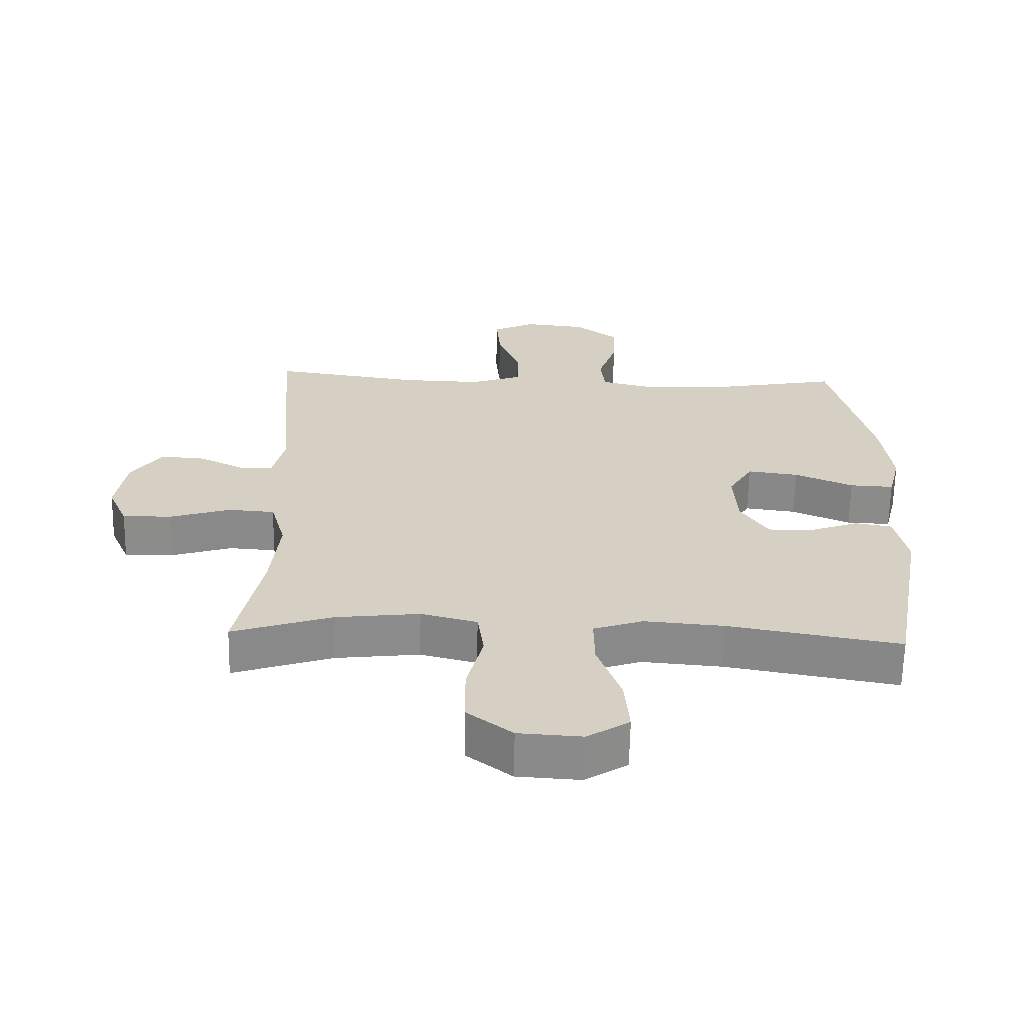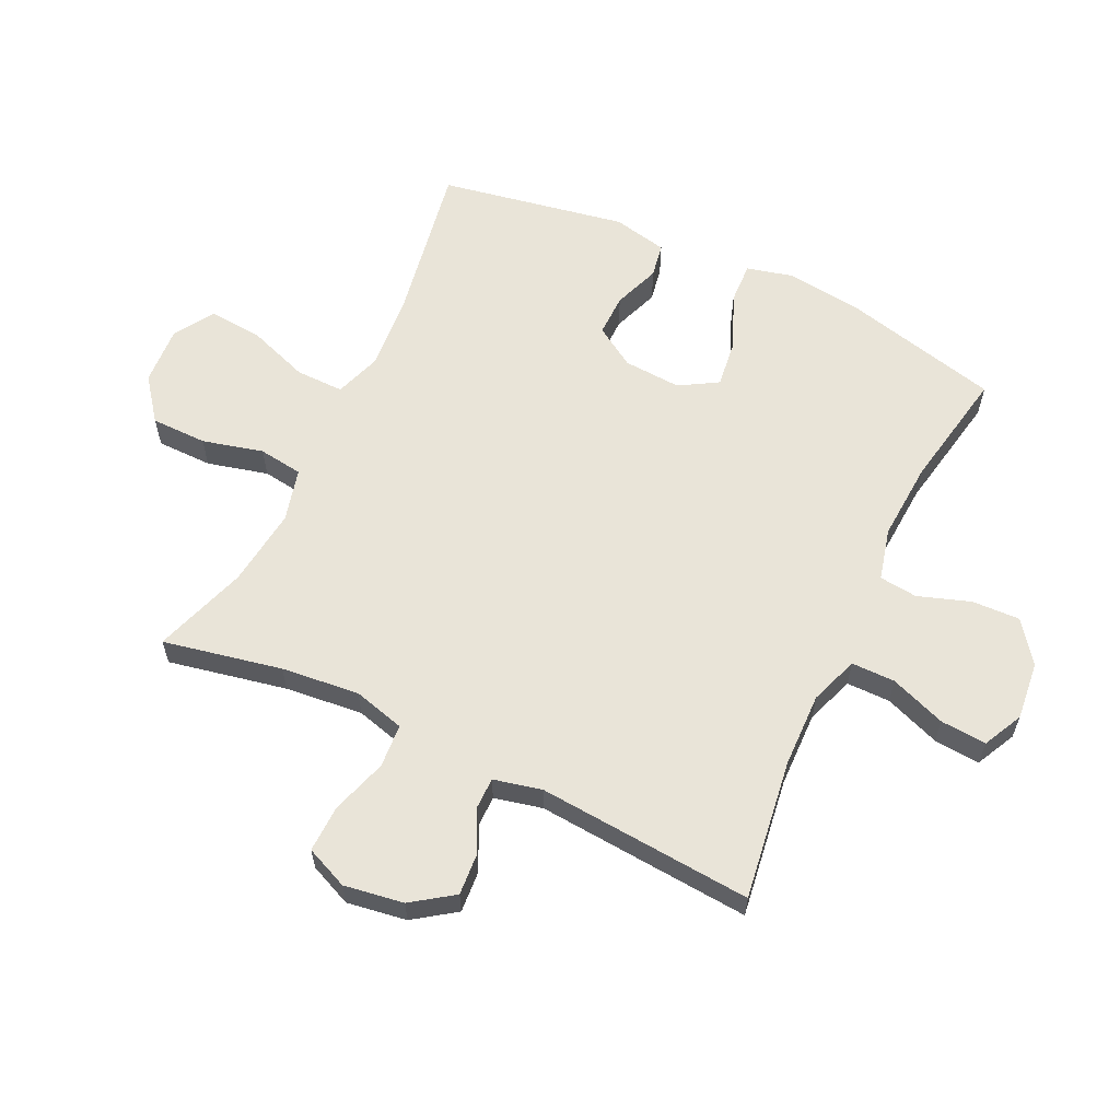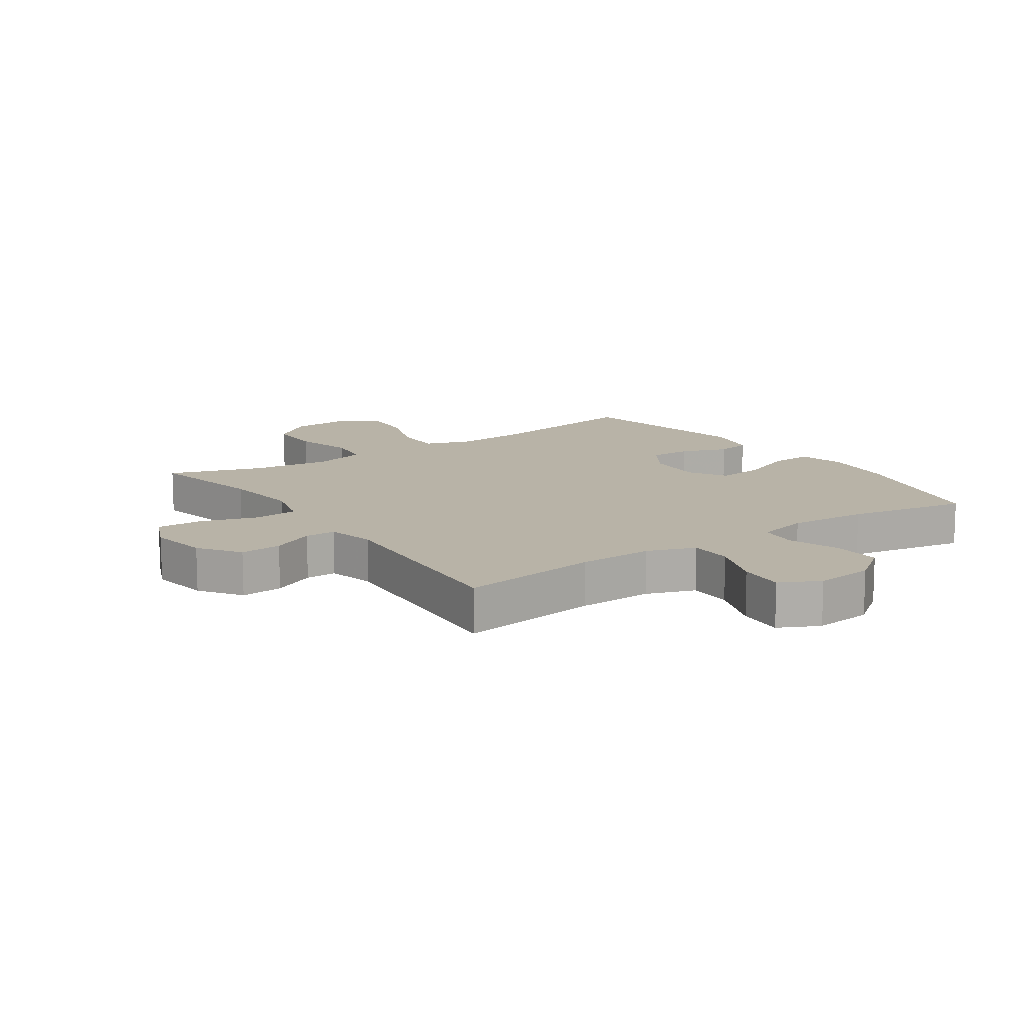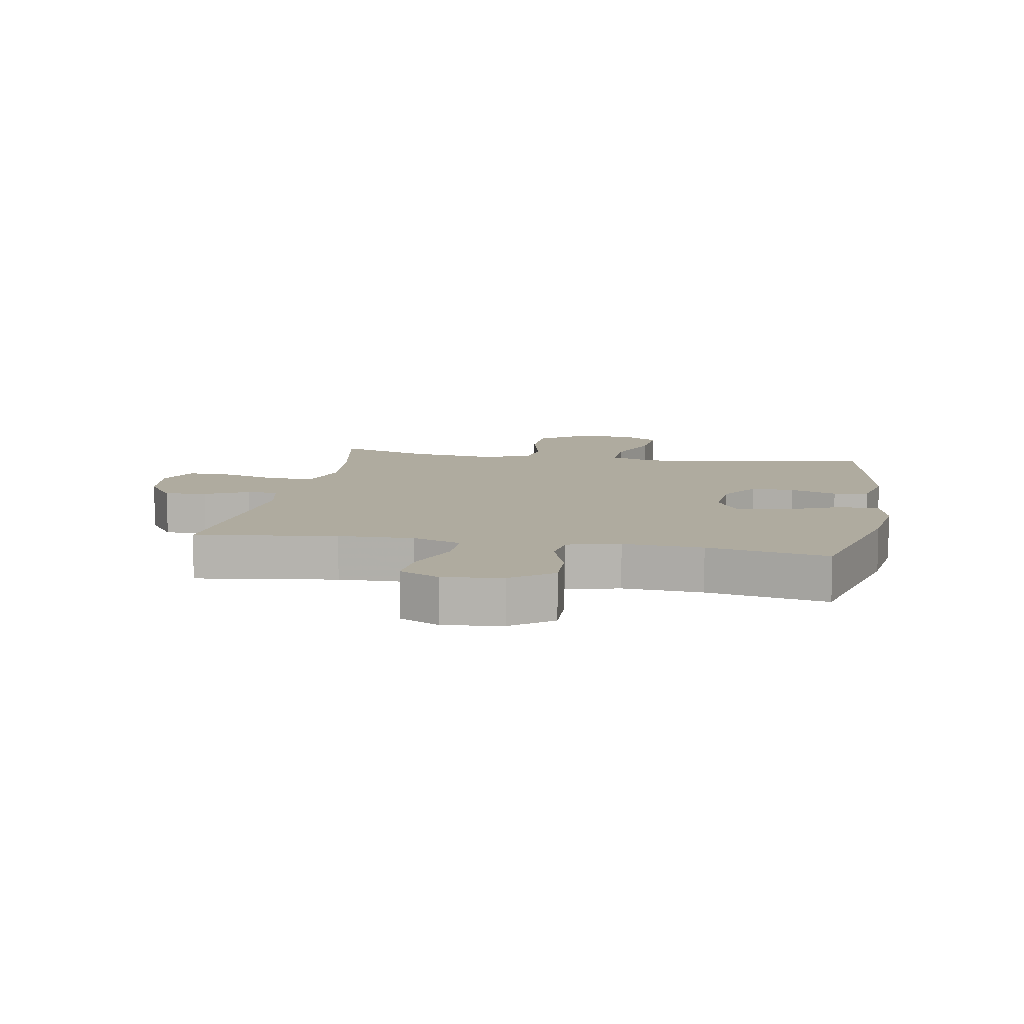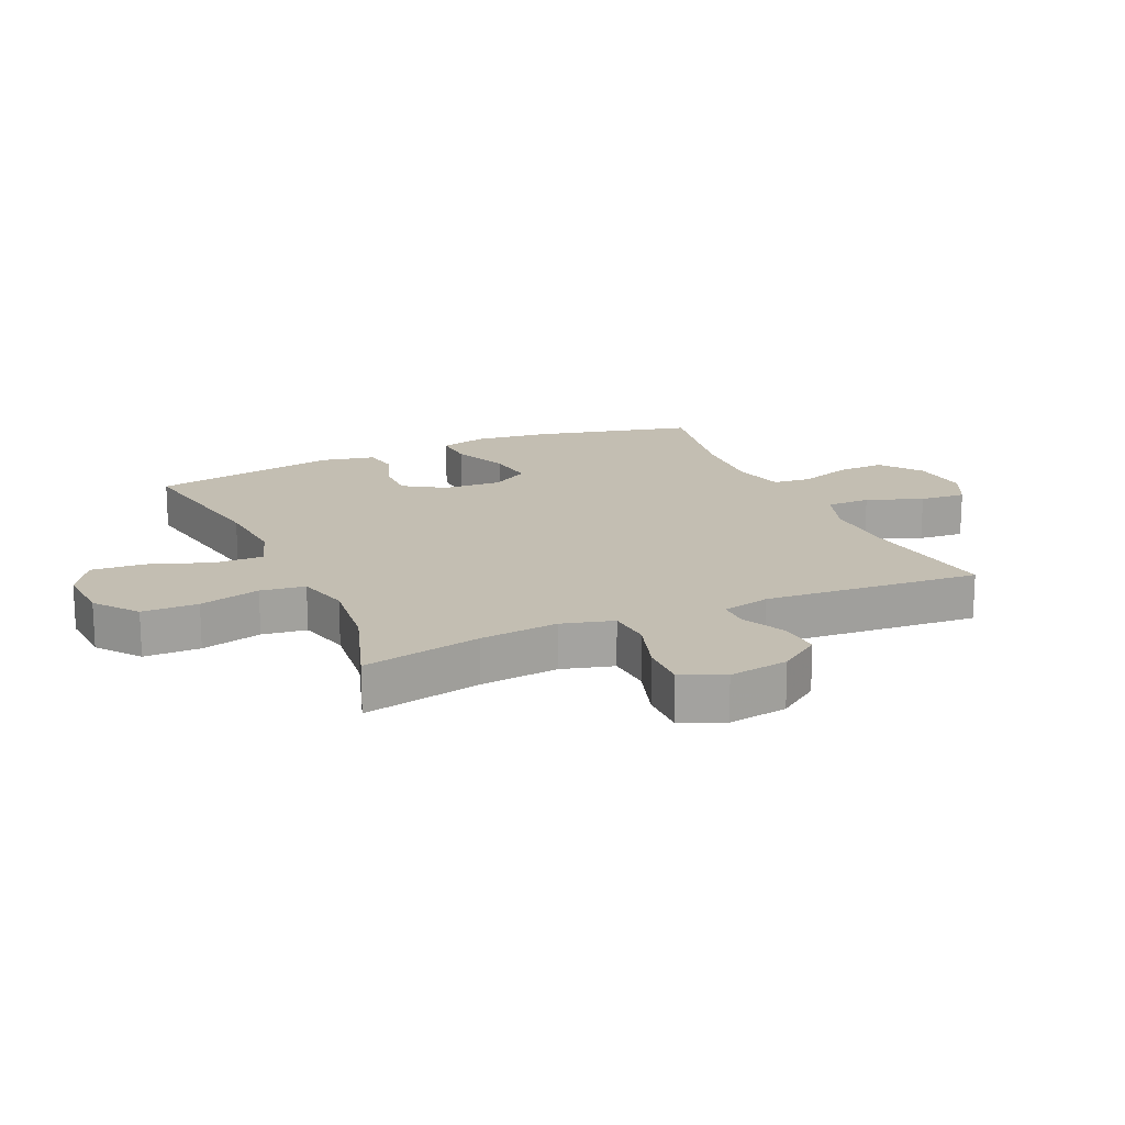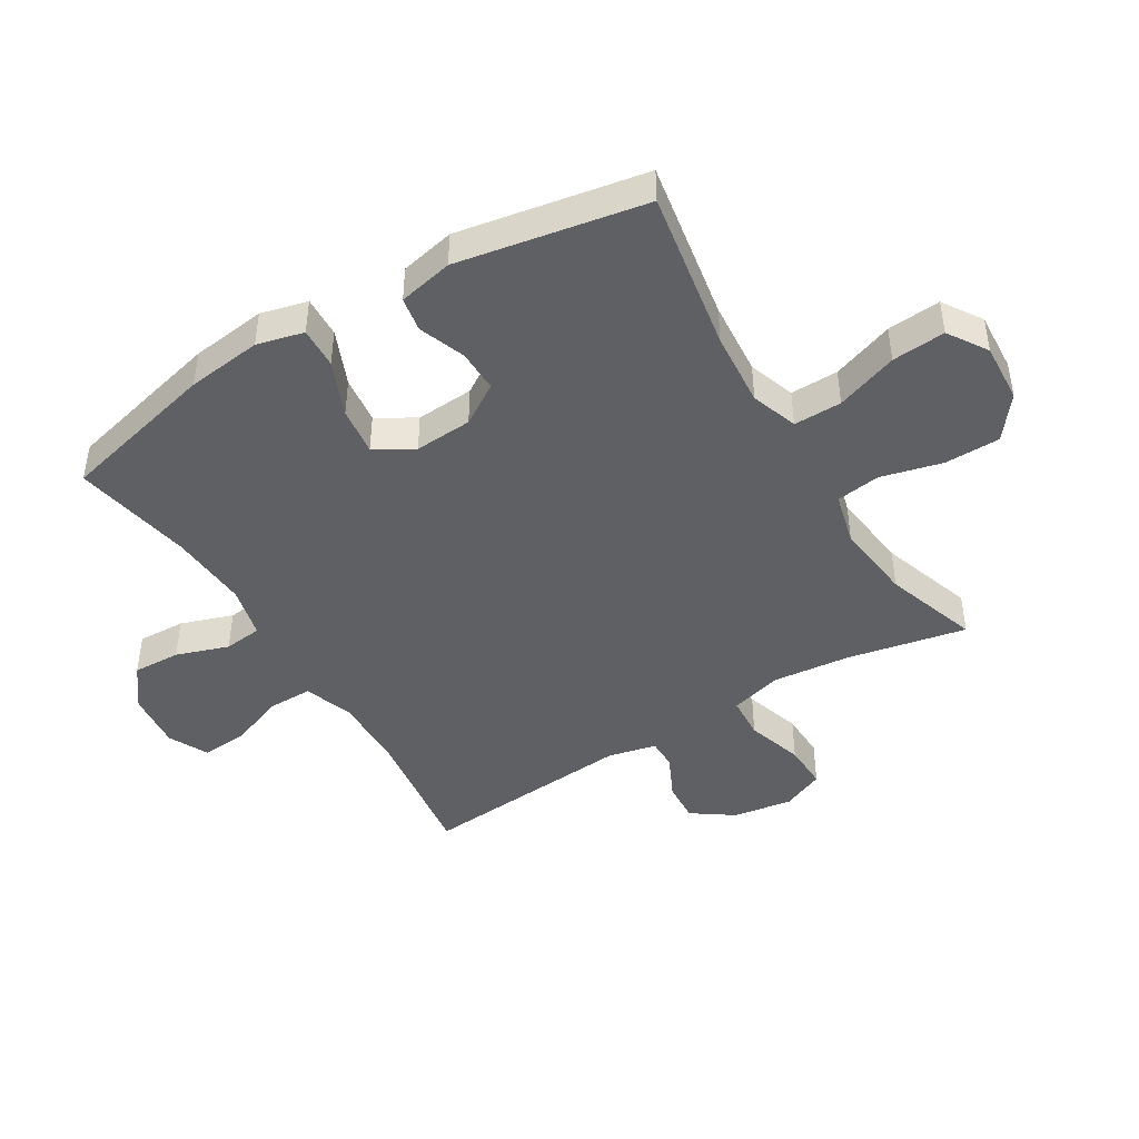
<metadata>
{"format":"obj","ext":"obj","renderer":"f3d","projection":"perspective","resolution":1024,"background":"white","views":[{"elev":-64.0,"azim":-1.2,"up":"+Z"},{"elev":60.5,"azim":-64.6,"up":"+Y"},{"elev":12.9,"azim":-34.6,"up":"+Y"},{"elev":9.6,"azim":10.4,"up":"+Y"},{"elev":17.5,"azim":-114.2,"up":"+Y"},{"elev":-44.5,"azim":121.3,"up":"+Y"}]}
</metadata>
<code>
v 0.5 0.07 -0.5
v 0.237 0.07 -0.454
v 0.115 0.07 -0.444
v 0.039 0.07 -0.47
v 0.04 0.07 -0.548
v 0.076 0.07 -0.649
v 0.083 0.07 -0.736
v 0.019 0.07 -0.777
v -0.078 0.07 -0.771
v -0.147 0.07 -0.718
v -0.148 0.07 -0.627
v -0.123 0.07 -0.528
v -0.133 0.07 -0.456
v -0.219 0.07 -0.434
v -0.347 0.07 -0.449
v -0.5 0.07 -0.5
v -0.461 0.07 -0.307
v -0.448 0.07 -0.18
v -0.471 0.07 -0.096
v -0.542 0.07 -0.091
v -0.634 0.07 -0.12
v -0.71 0.07 -0.122
v -0.74 0.07 -0.053
v -0.725 0.07 0.044
v -0.678 0.07 0.111
v -0.61 0.07 0.106
v -0.54 0.07 0.072
v -0.49 0.07 0.072
v -0.472 0.07 0.15
v -0.5 0.07 0.5
v -0.272 0.07 0.468
v -0.15 0.07 0.465
v -0.071 0.07 0.493
v -0.071 0.07 0.564
v -0.105 0.07 0.655
v -0.111 0.07 0.73
v -0.046 0.07 0.762
v 0.049 0.07 0.752
v 0.116 0.07 0.702
v 0.113 0.07 0.624
v 0.084 0.07 0.539
v 0.091 0.07 0.477
v 0.176 0.07 0.456
v 0.305 0.07 0.464
v 0.5 0.07 0.5
v 0.563 0.07 0.243
v 0.578 0.07 0.121
v 0.559 0.07 0.045
v 0.492 0.07 0.048
v 0.402 0.07 0.086
v 0.324 0.07 0.096
v 0.287 0.07 0.034
v 0.293 0.07 -0.06
v 0.335 0.07 -0.126
v 0.404 0.07 -0.125
v 0.48 0.07 -0.097
v 0.536 0.07 -0.107
v 0.555 0.07 -0.196
v 0.5 0 -0.5
v 0.237 0 -0.454
v 0.115 0 -0.444
v 0.039 0 -0.47
v 0.04 0 -0.548
v 0.076 0 -0.649
v 0.083 0 -0.736
v 0.019 0 -0.777
v -0.078 0 -0.771
v -0.147 0 -0.718
v -0.148 0 -0.627
v -0.123 0 -0.528
v -0.133 0 -0.456
v -0.219 0 -0.434
v -0.347 0 -0.449
v -0.5 0 -0.5
v -0.461 0 -0.307
v -0.448 0 -0.18
v -0.471 0 -0.096
v -0.542 0 -0.091
v -0.634 0 -0.12
v -0.71 0 -0.122
v -0.74 0 -0.053
v -0.725 0 0.044
v -0.678 0 0.111
v -0.61 0 0.106
v -0.54 0 0.072
v -0.49 0 0.072
v -0.472 0 0.15
v -0.5 0 0.5
v -0.272 0 0.468
v -0.15 0 0.465
v -0.071 0 0.493
v -0.071 0 0.564
v -0.105 0 0.655
v -0.111 0 0.73
v -0.046 0 0.762
v 0.049 0 0.752
v 0.116 0 0.702
v 0.113 0 0.624
v 0.084 0 0.539
v 0.091 0 0.477
v 0.176 0 0.456
v 0.305 0 0.464
v 0.5 0 0.5
v 0.563 0 0.243
v 0.578 0 0.121
v 0.559 0 0.045
v 0.492 0 0.048
v 0.402 0 0.086
v 0.324 0 0.096
v 0.287 0 0.034
v 0.293 0 -0.06
v 0.335 0 -0.126
v 0.404 0 -0.125
v 0.48 0 -0.097
v 0.536 0 -0.107
v 0.555 0 -0.196
f 55 56 57 58
f 54 55 58 1
f 53 54 1 2
f 52 53 2 3
f 47 48 49 50
f 47 50 51
f 44 45 46 47
f 43 44 47 51
f 42 43 51 52
f 38 39 40 41
f 38 41 42
f 37 38 42
f 34 35 36 37
f 33 34 37 42
f 32 33 42 52
f 29 30 31
f 28 29 31 32
f 24 25 26 27
f 24 27 28
f 23 24 28
f 20 21 22 23
f 19 20 23 28
f 18 19 28 32
f 15 16 17
f 14 15 17 18
f 13 14 18 32
f 9 10 11 12
f 5 6 7 8
f 4 5 8 9
f 32 52 3 4
f 12 13 32
f 4 9 12 32
f 116 115 114 113
f 59 116 113 112
f 60 59 112 111
f 61 60 111 110
f 108 107 106 105
f 109 108 105
f 105 104 103 102
f 109 105 102 101
f 110 109 101 100
f 99 98 97 96
f 100 99 96
f 100 96 95
f 95 94 93 92
f 100 95 92 91
f 110 100 91 90
f 89 88 87
f 90 89 87 86
f 85 84 83 82
f 86 85 82
f 86 82 81
f 81 80 79 78
f 86 81 78 77
f 90 86 77 76
f 75 74 73
f 76 75 73 72
f 90 76 72 71
f 70 69 68 67
f 66 65 64 63
f 67 66 63 62
f 62 61 110 90
f 90 71 70
f 90 70 67 62
f 1 59 60 2
f 2 60 61 3
f 3 61 62 4
f 4 62 63 5
f 5 63 64 6
f 6 64 65 7
f 7 65 66 8
f 8 66 67 9
f 9 67 68 10
f 10 68 69 11
f 11 69 70 12
f 12 70 71 13
f 13 71 72 14
f 14 72 73 15
f 15 73 74 16
f 16 74 75 17
f 17 75 76 18
f 18 76 77 19
f 19 77 78 20
f 20 78 79 21
f 21 79 80 22
f 22 80 81 23
f 23 81 82 24
f 24 82 83 25
f 25 83 84 26
f 26 84 85 27
f 27 85 86 28
f 28 86 87 29
f 29 87 88 30
f 30 88 89 31
f 31 89 90 32
f 32 90 91 33
f 33 91 92 34
f 34 92 93 35
f 35 93 94 36
f 36 94 95 37
f 37 95 96 38
f 38 96 97 39
f 39 97 98 40
f 40 98 99 41
f 41 99 100 42
f 42 100 101 43
f 43 101 102 44
f 44 102 103 45
f 45 103 104 46
f 46 104 105 47
f 47 105 106 48
f 48 106 107 49
f 49 107 108 50
f 50 108 109 51
f 51 109 110 52
f 52 110 111 53
f 53 111 112 54
f 54 112 113 55
f 55 113 114 56
f 56 114 115 57
f 57 115 116 58
f 58 116 59 1

</code>
